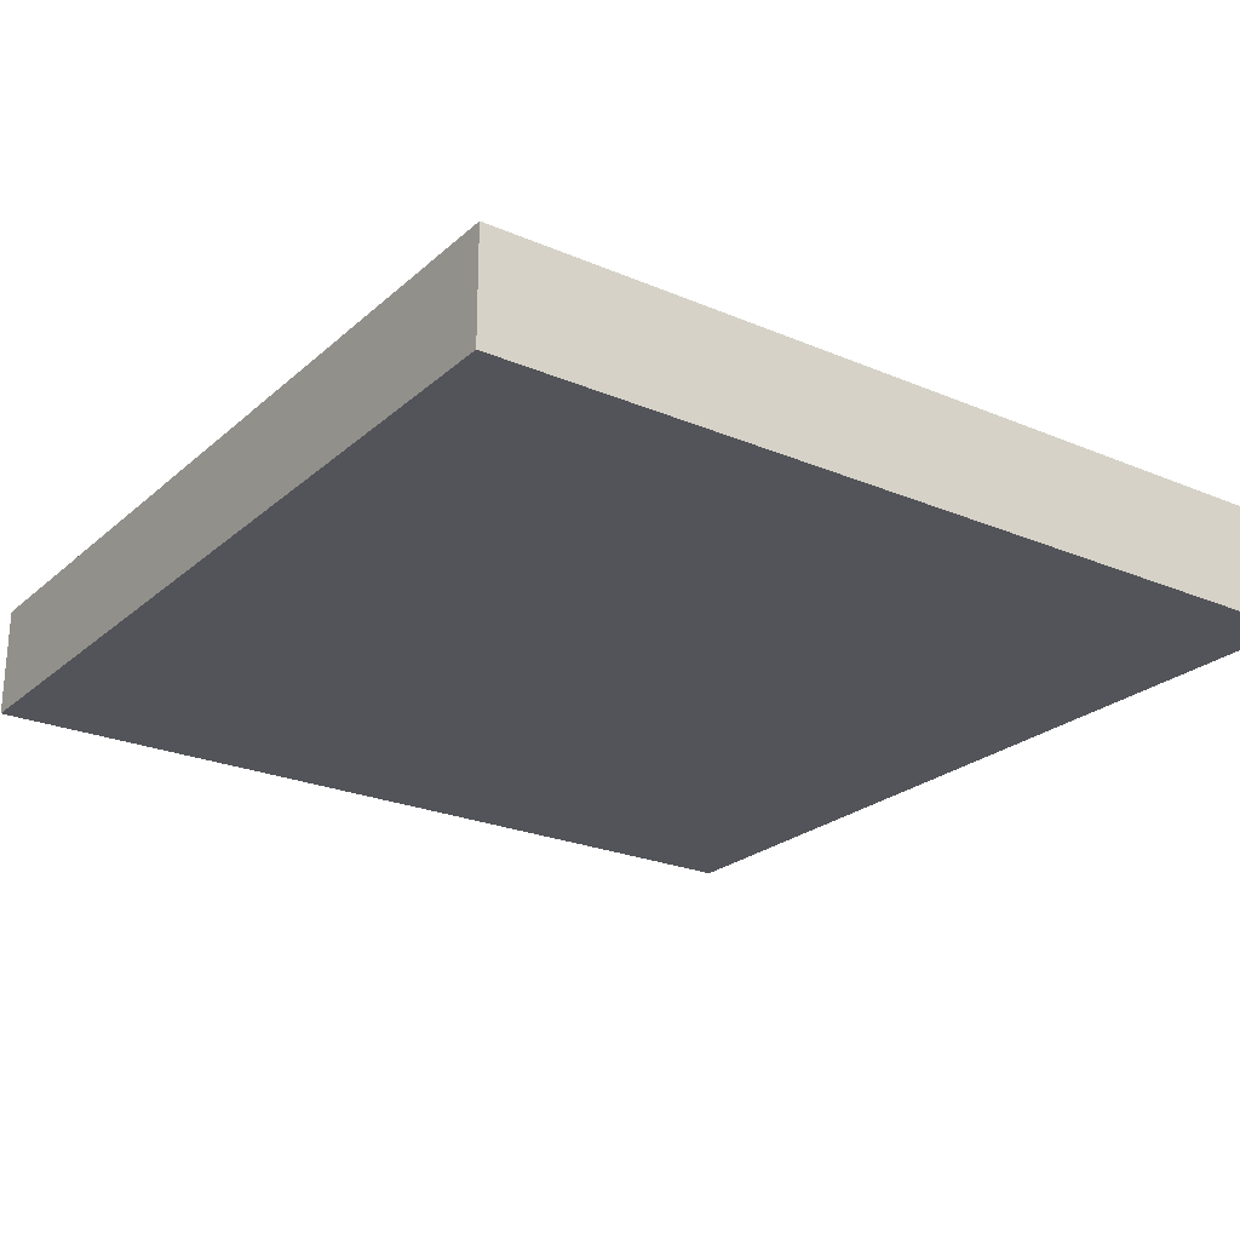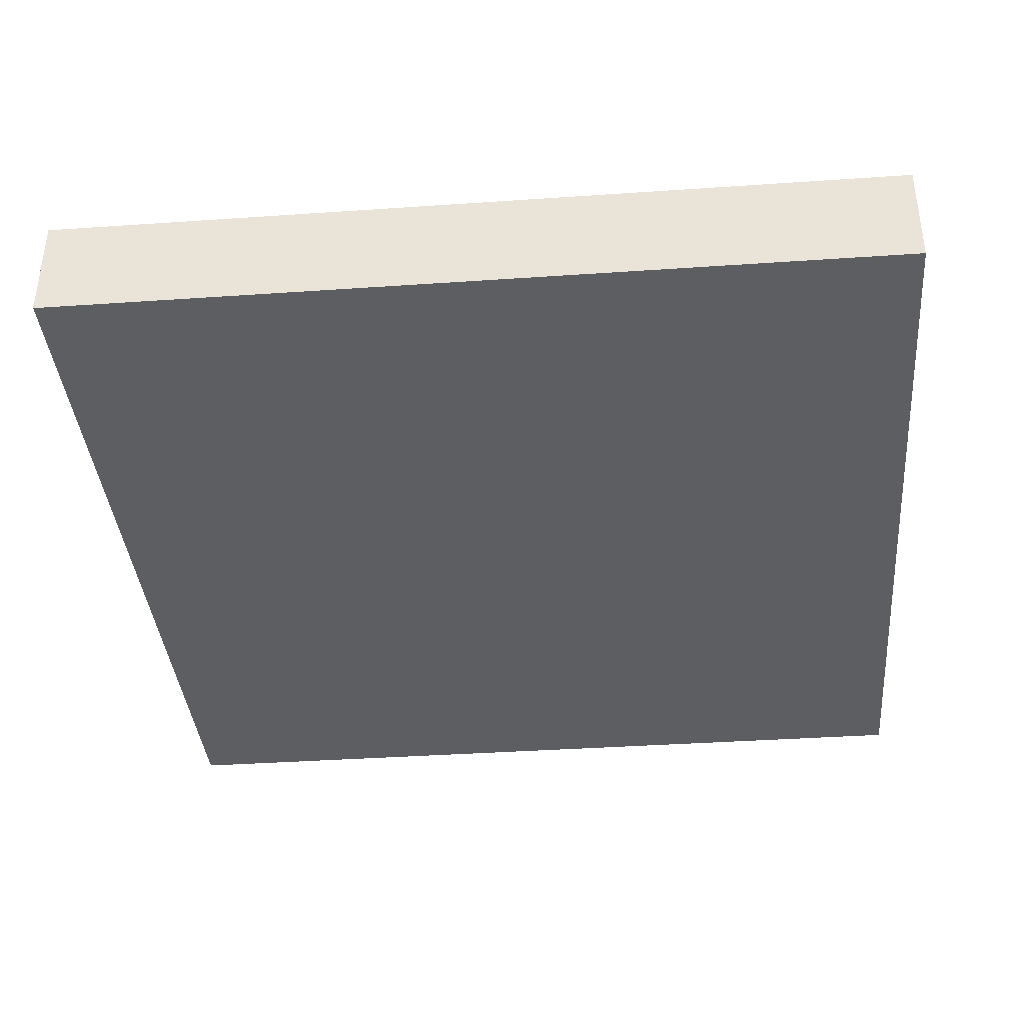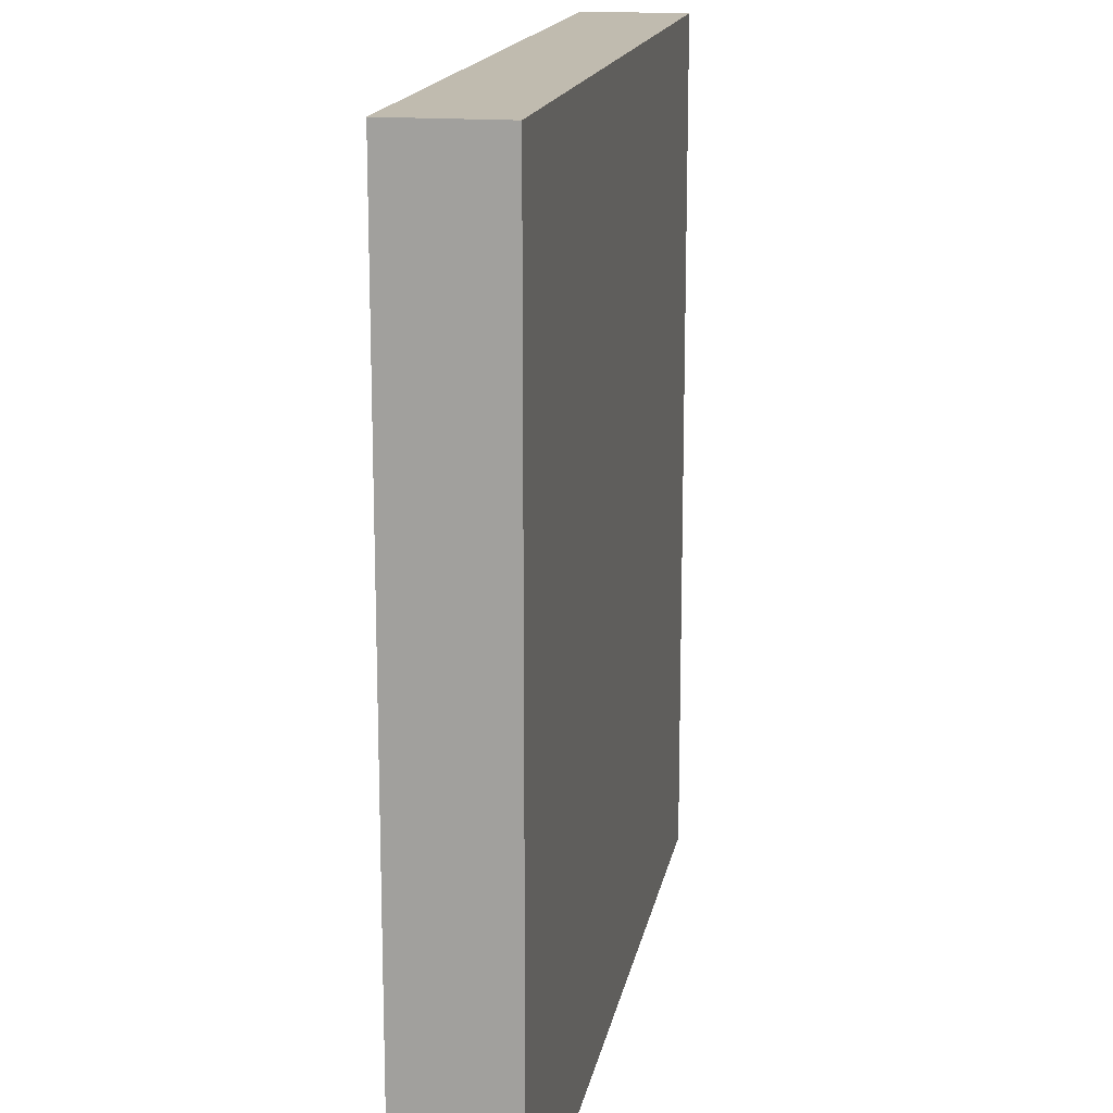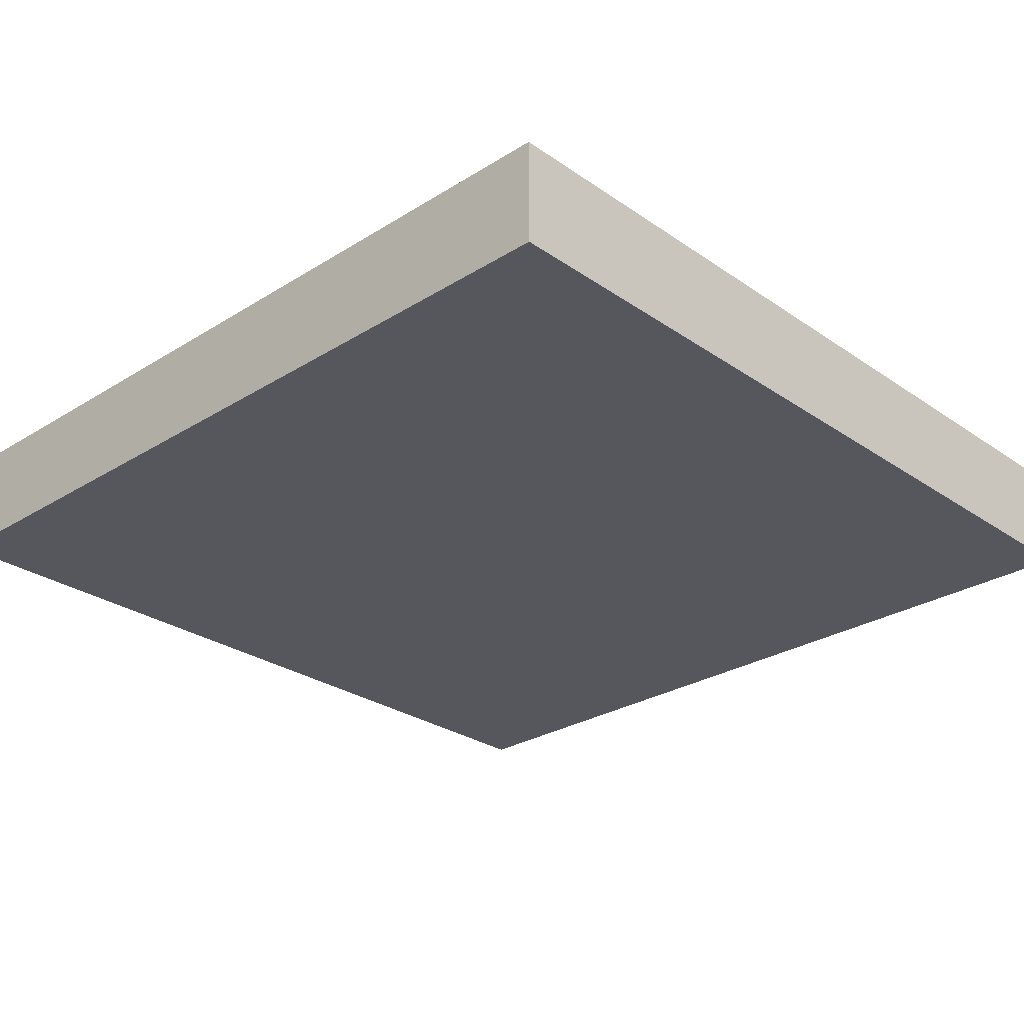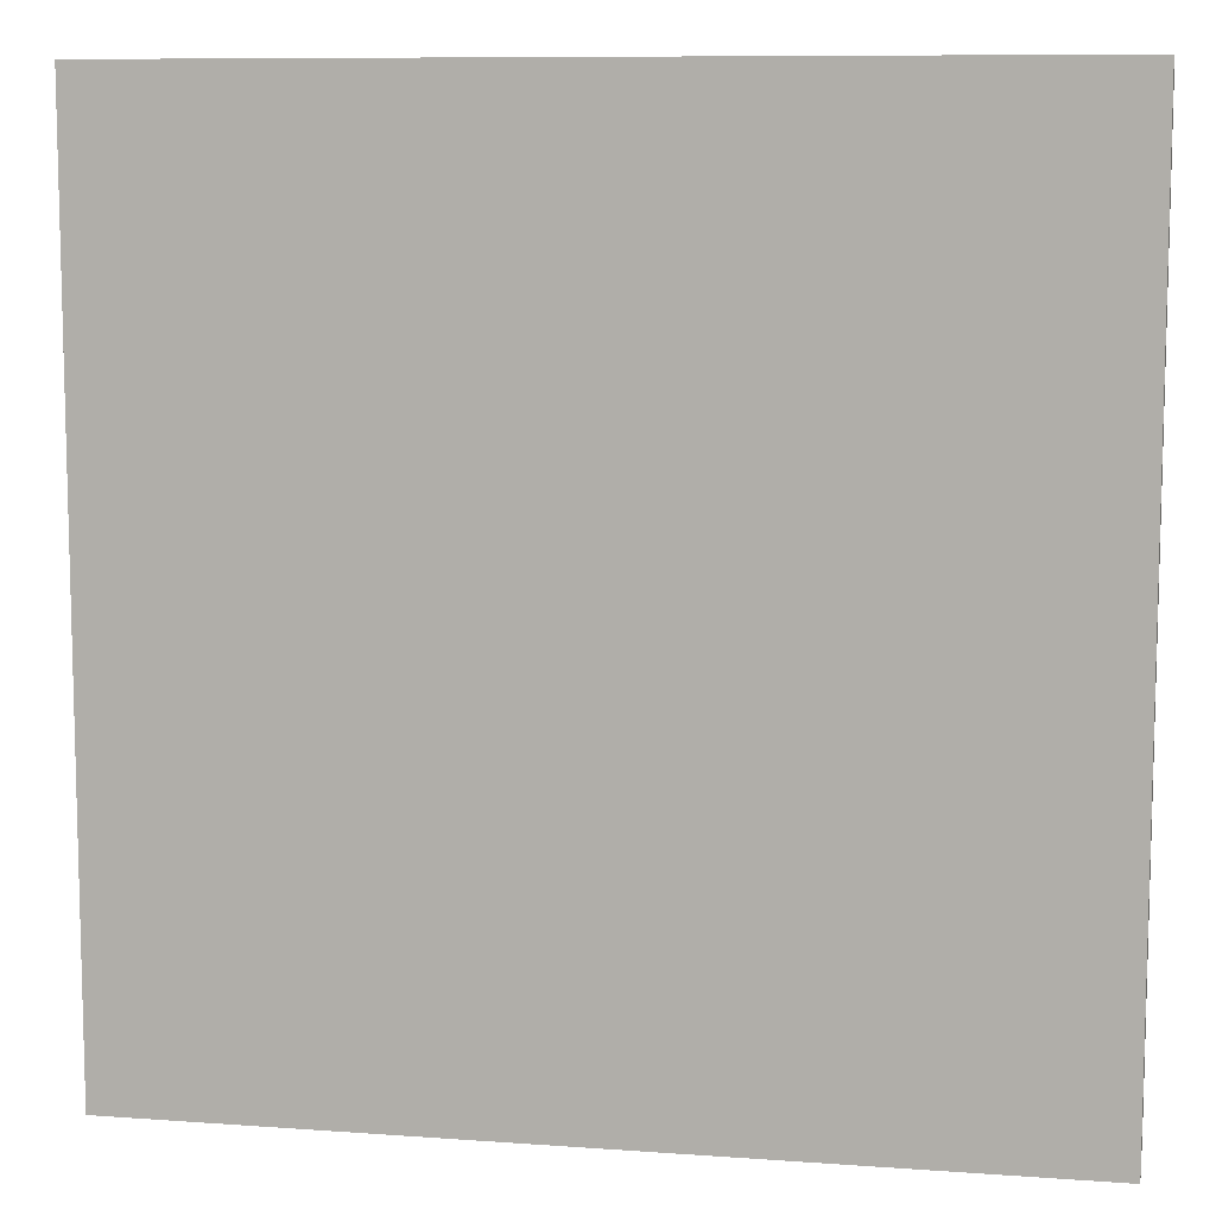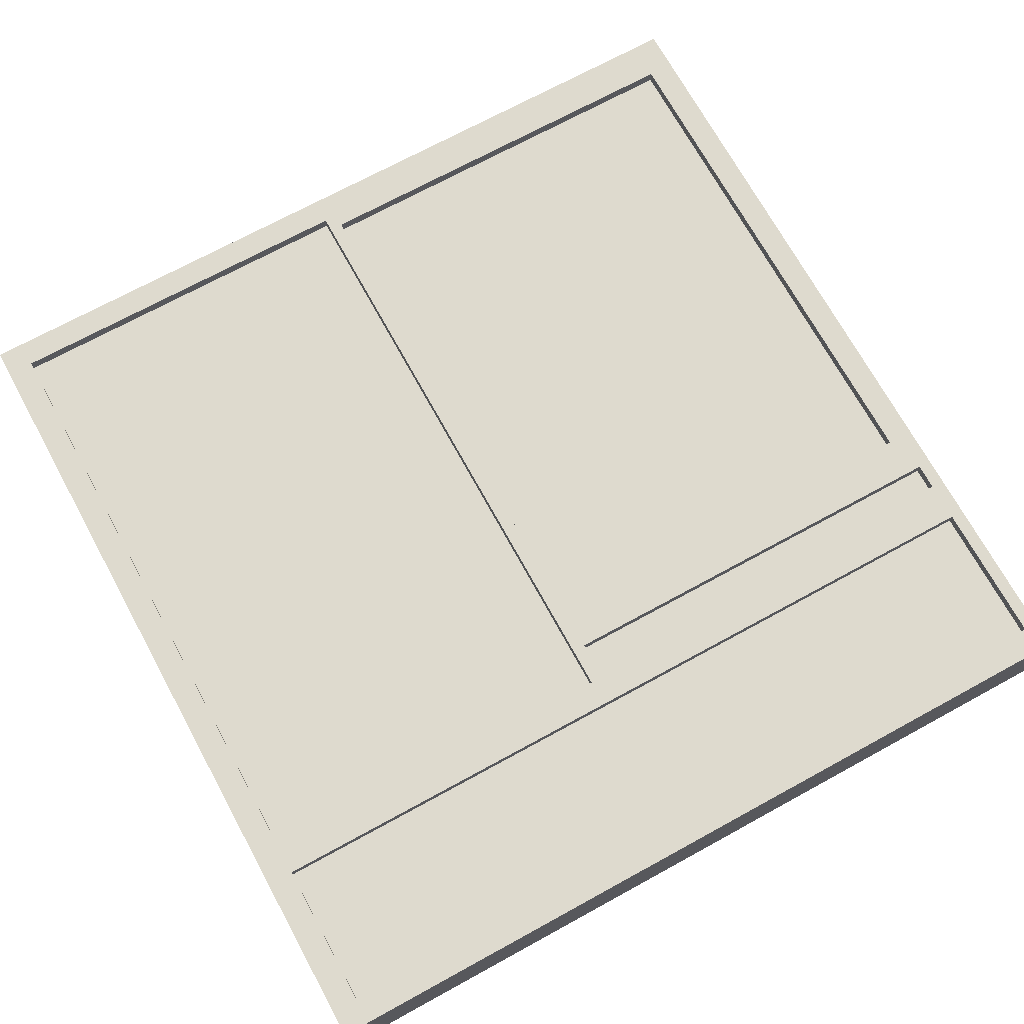
<metadata>
{"format":"obj","ext":"obj","renderer":"f3d","projection":"perspective","resolution":1024,"background":"white","views":[{"elev":-23.8,"azim":-35.3,"up":"+Y"},{"elev":-38.0,"azim":-85.0,"up":"+Y"},{"elev":16.1,"azim":-79.8,"up":"+Z"},{"elev":-27.6,"azim":-46.4,"up":"+Y"},{"elev":9.2,"azim":10.9,"up":"+Z"},{"elev":71.1,"azim":-118.7,"up":"+Y"}]}
</metadata>
<code>
o
v -3.2 0 3.2
v -3.2 0 -3.2
v -3.2 0.8 3.2
v -3.2 0.8 -3.2
v -1.9 0.7 3.1
v -1.9 0.7 -3
v -1.9 0.8 3.1
v -1.9 0.8 -3
v -1.4 0.7 3.1
v -1.4 0.7 -0.1
v -1.4 0.8 3.1
v -1.4 0.8 -0.1
v 2.9 0.7 3
v 2.9 0.7 -0.1
v 2.9 0.8 3
v 2.9 0.8 -0.1
v 3 0.7 -0.2
v 3 0.7 -3
v 3 0.8 -0.2
v 3 0.8 -3
v -3 0.7 3.1
v -3 0.7 -3
v -3 0.8 3.1
v -3 0.8 -3
v -1.7 0.7 -0.2
v -1.7 0.7 -3
v -1.7 0.8 -0.2
v -1.7 0.8 -3
v -1.6 0.7 3.1
v -1.6 0.7 -0.1
v -1.6 0.8 3.1
v -1.6 0.8 -0.1
v -1.1 0.7 3
v -1.1 0.7 -0.1
v -1.1 0.8 3
v -1.1 0.8 -0.1
v 3.2 0 3.2
v 3.2 0 -3.2
v 3.2 0.8 3.2
v 3.2 0.8 -3.2
v -3.2 0 3.2
v -3.2 0.8 3.2
v 3.2 0 3.2
v 3.2 0.8 3.2
v -1.6 0.7 -0.1
v -1.6 0.8 -0.1
v -1.4 0.7 -0.1
v -1.4 0.8 -0.1
v -1.1 0.7 -0.1
v -1.1 0.8 -0.1
v 2.9 0.7 -0.1
v 2.9 0.8 -0.1
v -3 0.7 -3
v -3 0.8 -3
v -1.9 0.7 -3
v -1.9 0.8 -3
v -1.7 0.7 -3
v -1.7 0.8 -3
v 3 0.7 -3
v 3 0.8 -3
v -3 0.7 3.1
v -3 0.8 3.1
v -1.9 0.7 3.1
v -1.9 0.8 3.1
v -1.6 0.7 3.1
v -1.6 0.8 3.1
v -1.4 0.7 3.1
v -1.4 0.8 3.1
v -1.1 0.7 3
v -1.1 0.8 3
v 2.9 0.7 3
v 2.9 0.8 3
v -1.7 0.7 -0.2
v -1.7 0.8 -0.2
v 3 0.7 -0.2
v 3 0.8 -0.2
v -3.2 0 -3.2
v -3.2 0.8 -3.2
v 3.2 0 -3.2
v 3.2 0.8 -3.2
v -3.2 0 3.2
v 3.2 0 3.2
v -3.2 0 -3.2
v 3.2 0 -3.2
v -3 0.7 3.1
v -1.9 0.7 3.1
v -1.6 0.7 3.1
v -1.4 0.7 3.1
v -2.8 0.7 3
v -2.7 0.7 3
v -2.1 0.7 3
v -2 0.7 3
v -1.1 0.7 3
v 2.9 0.7 3
v -2.8 0.7 2.9
v -2.7 0.7 2.9
v -2.1 0.7 2.9
v -2 0.7 2.9
v -1.6 0.7 -0.1
v -1.4 0.7 -0.1
v -1.1 0.7 -0.1
v 2.9 0.7 -0.1
v -1.7 0.7 -0.2
v 3 0.7 -0.2
v 2.8 0.7 -2.8
v 2.9 0.7 -2.8
v 2.8 0.7 -2.9
v 2.9 0.7 -2.9
v -3 0.7 -3
v -1.9 0.7 -3
v -1.7 0.7 -3
v 3 0.7 -3
v -3.2 0.8 3.2
v 3.2 0.8 3.2
v -3 0.8 3.1
v -1.9 0.8 3.1
v -1.6 0.8 3.1
v -1.4 0.8 3.1
v -1.1 0.8 3
v 2.9 0.8 3
v -1.6 0.8 -0.1
v -1.4 0.8 -0.1
v -1.1 0.8 -0.1
v 2.9 0.8 -0.1
v -1.7 0.8 -0.2
v 3 0.8 -0.2
v -3 0.8 -3
v -1.9 0.8 -3
v -1.7 0.8 -3
v 3 0.8 -3
v -3.2 0.8 -3.2
v 3.2 0.8 -3.2
f 3 2 1
f 4 2 3
f 7 6 5
f 8 6 7
f 11 10 9
f 12 10 11
f 15 14 13
f 16 14 15
f 19 18 17
f 20 18 19
f 21 22 23
f 23 22 24
f 25 26 27
f 27 26 28
f 29 30 31
f 31 30 32
f 33 34 35
f 35 34 36
f 37 38 39
f 39 38 40
f 43 42 41
f 44 42 43
f 47 46 45
f 48 46 47
f 51 50 49
f 52 50 51
f 55 54 53
f 56 54 55
f 59 58 57
f 60 58 59
f 61 62 63
f 63 62 64
f 65 66 67
f 67 66 68
f 69 70 71
f 71 70 72
f 73 74 75
f 75 74 76
f 77 78 79
f 79 78 80
f 83 82 81
f 84 82 83
f 85 86 89
f 89 86 90
f 90 86 91
f 91 86 92
f 85 89 95
f 89 90 95
f 90 91 96
f 95 90 96
f 91 92 97
f 96 91 97
f 92 86 98
f 97 92 98
f 87 88 99
f 99 88 100
f 93 94 101
f 101 94 102
f 103 104 105
f 105 104 106
f 103 105 107
f 105 106 107
f 106 104 108
f 107 106 108
f 96 97 109
f 85 95 109
f 95 96 109
f 97 98 109
f 98 86 110
f 109 98 110
f 107 108 111
f 103 107 111
f 108 104 112
f 111 108 112
f 113 114 115
f 115 114 116
f 116 114 117
f 117 114 118
f 118 114 119
f 119 114 120
f 116 117 121
f 118 119 122
f 122 119 123
f 120 114 124
f 122 123 125
f 123 124 125
f 116 121 125
f 121 122 125
f 124 114 126
f 125 124 126
f 113 115 127
f 116 125 128
f 128 125 129
f 126 114 130
f 128 129 131
f 129 130 131
f 113 127 131
f 127 128 131
f 130 114 132
f 131 130 132

</code>
